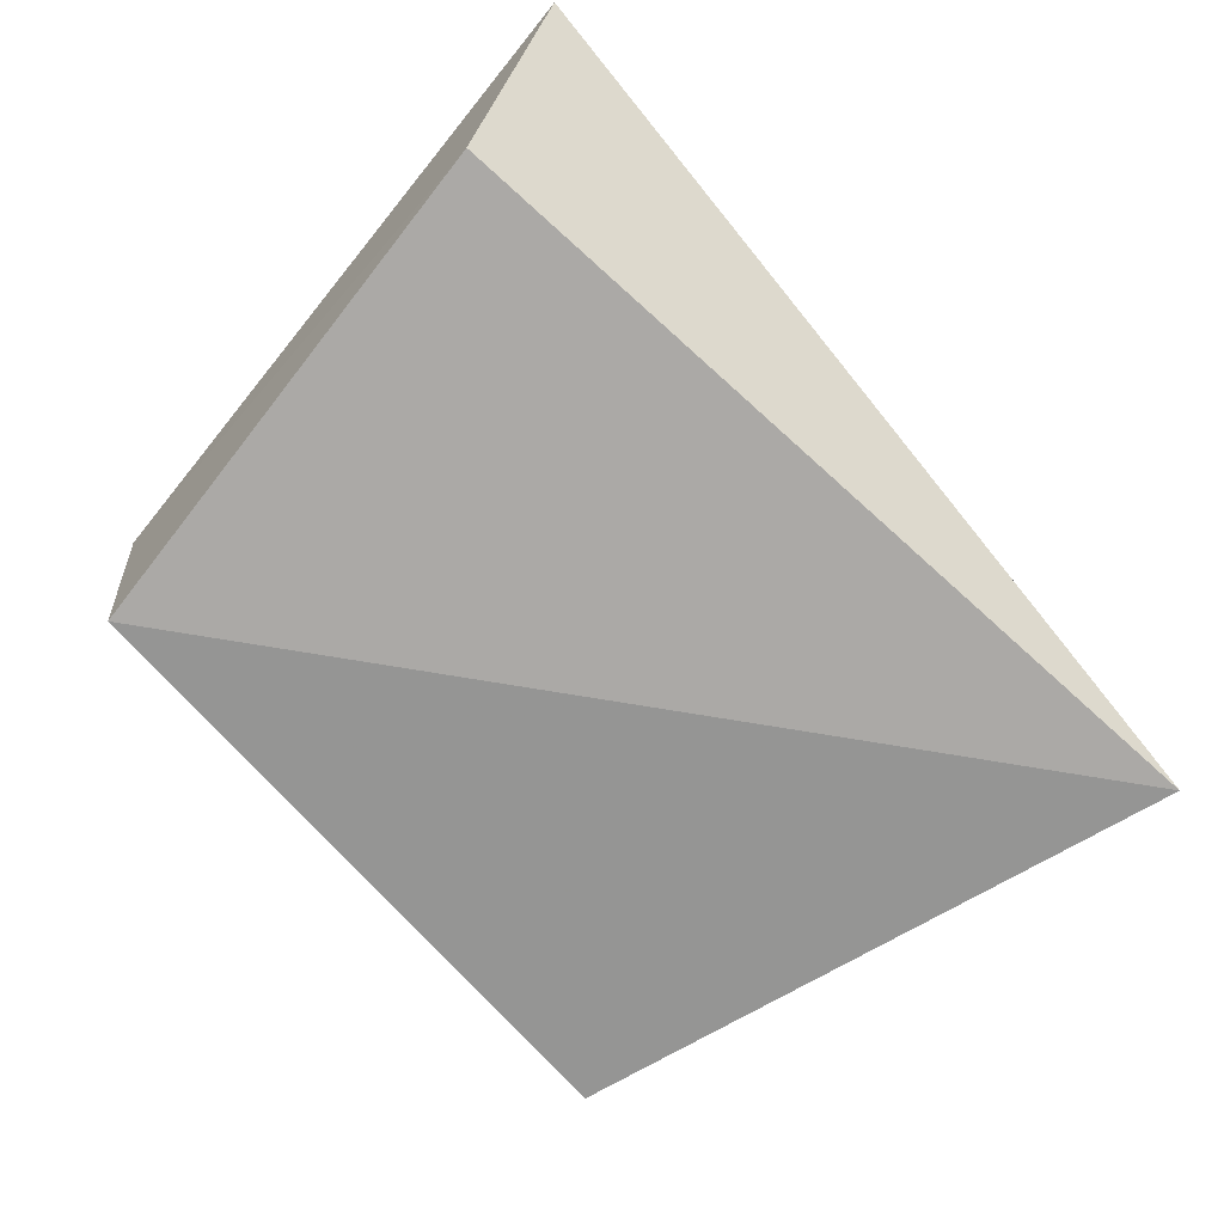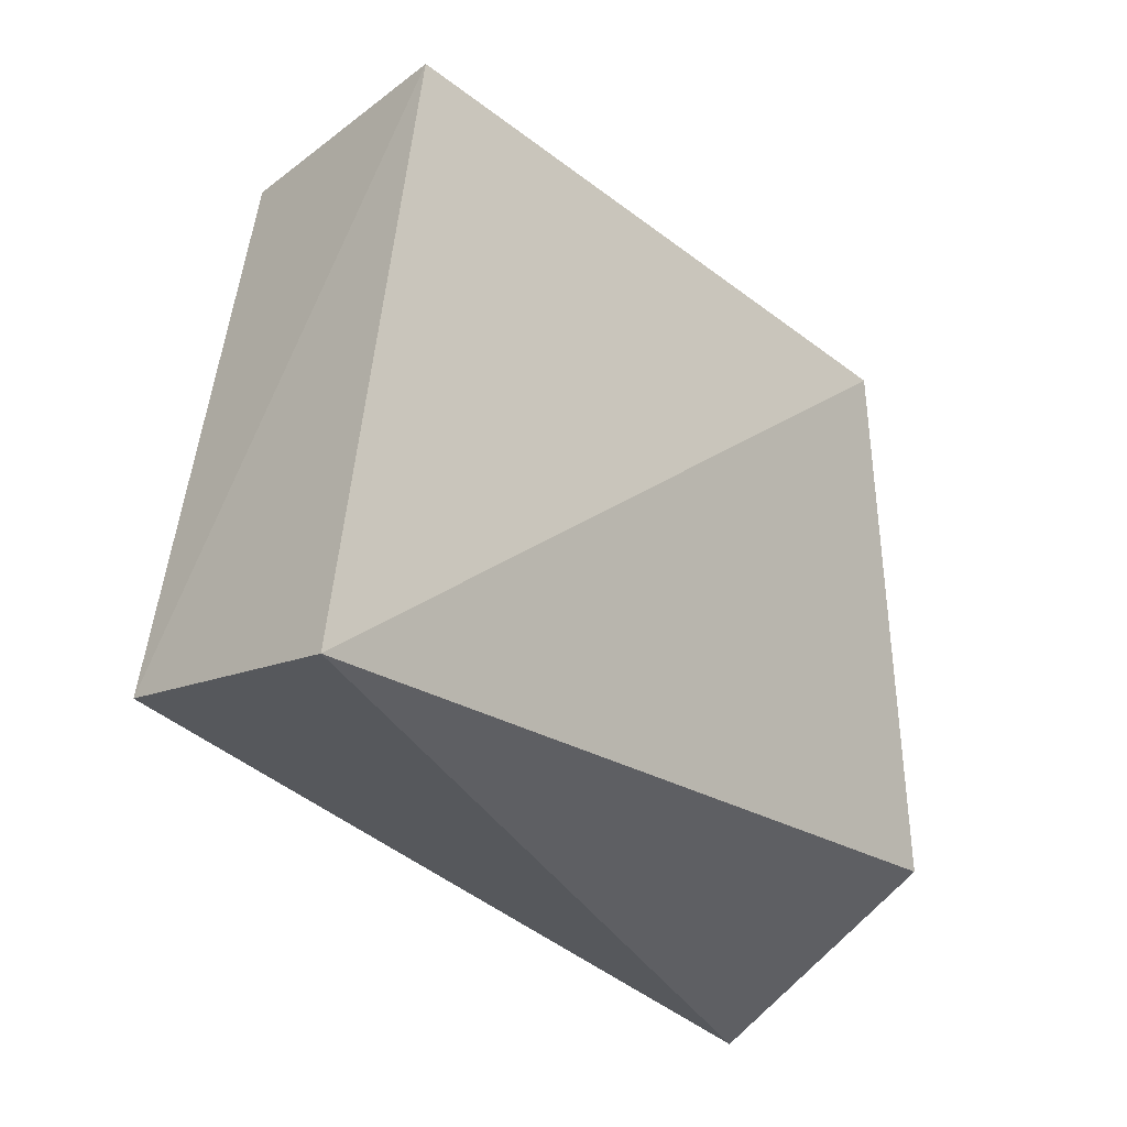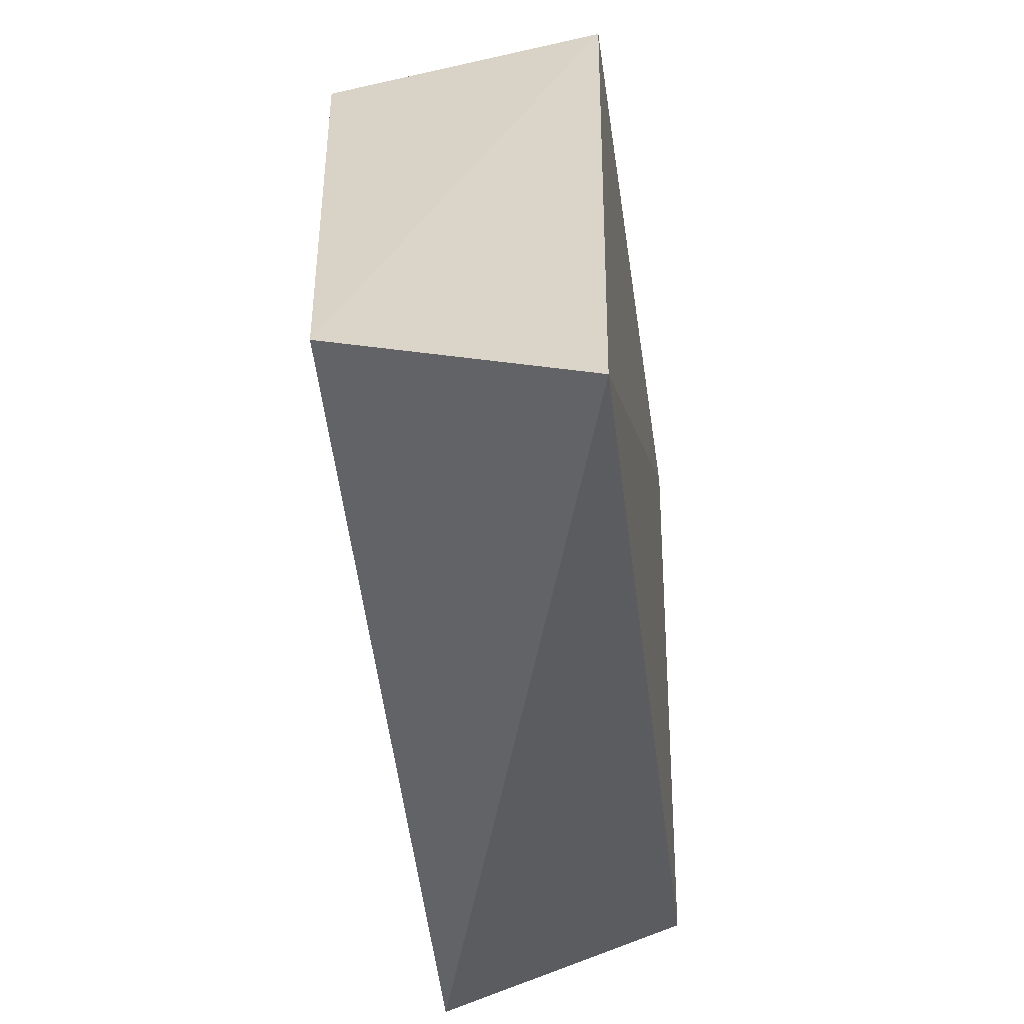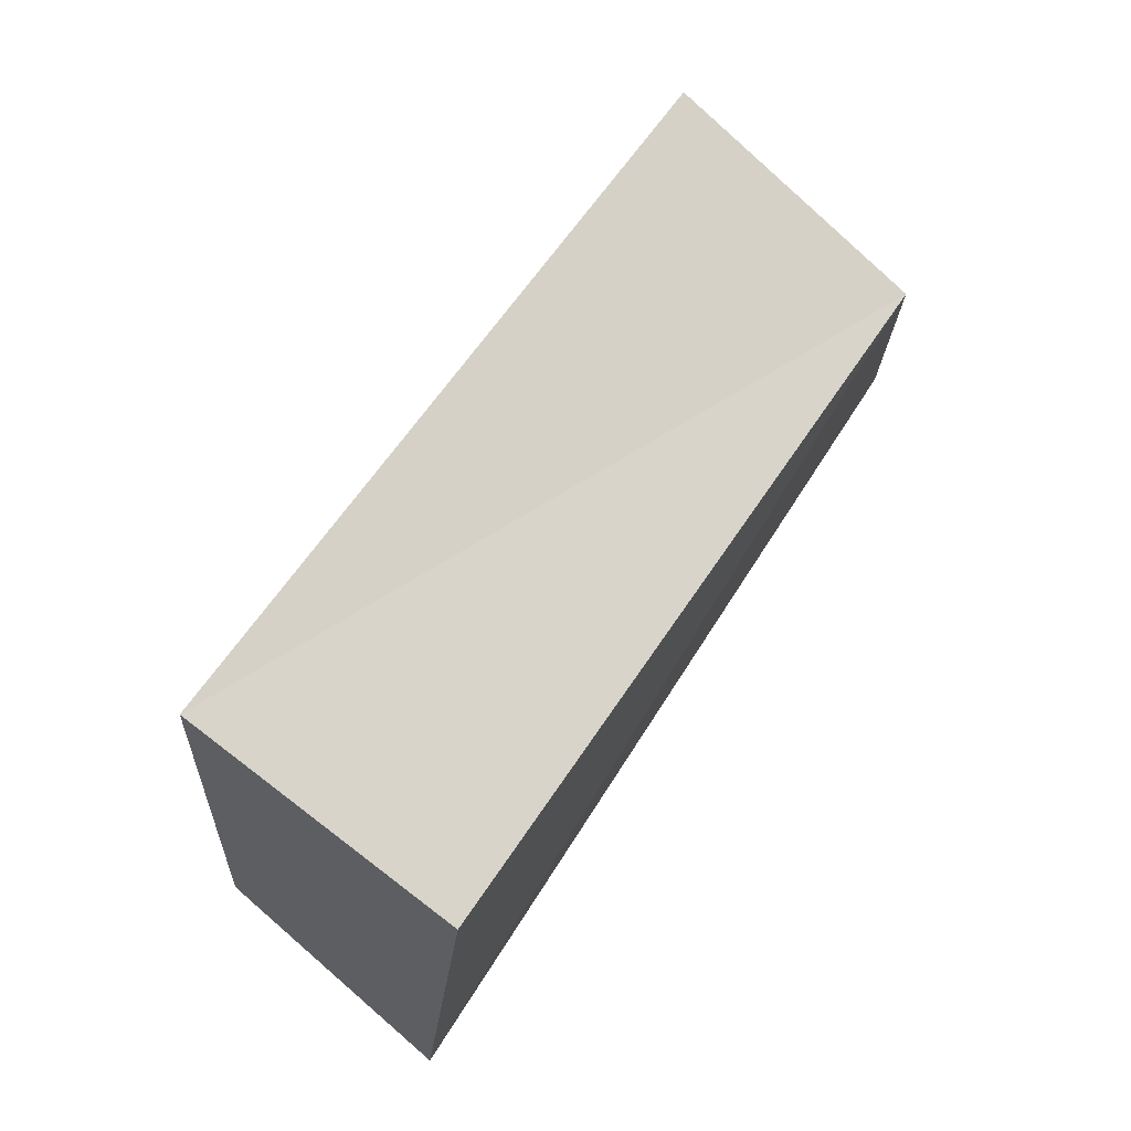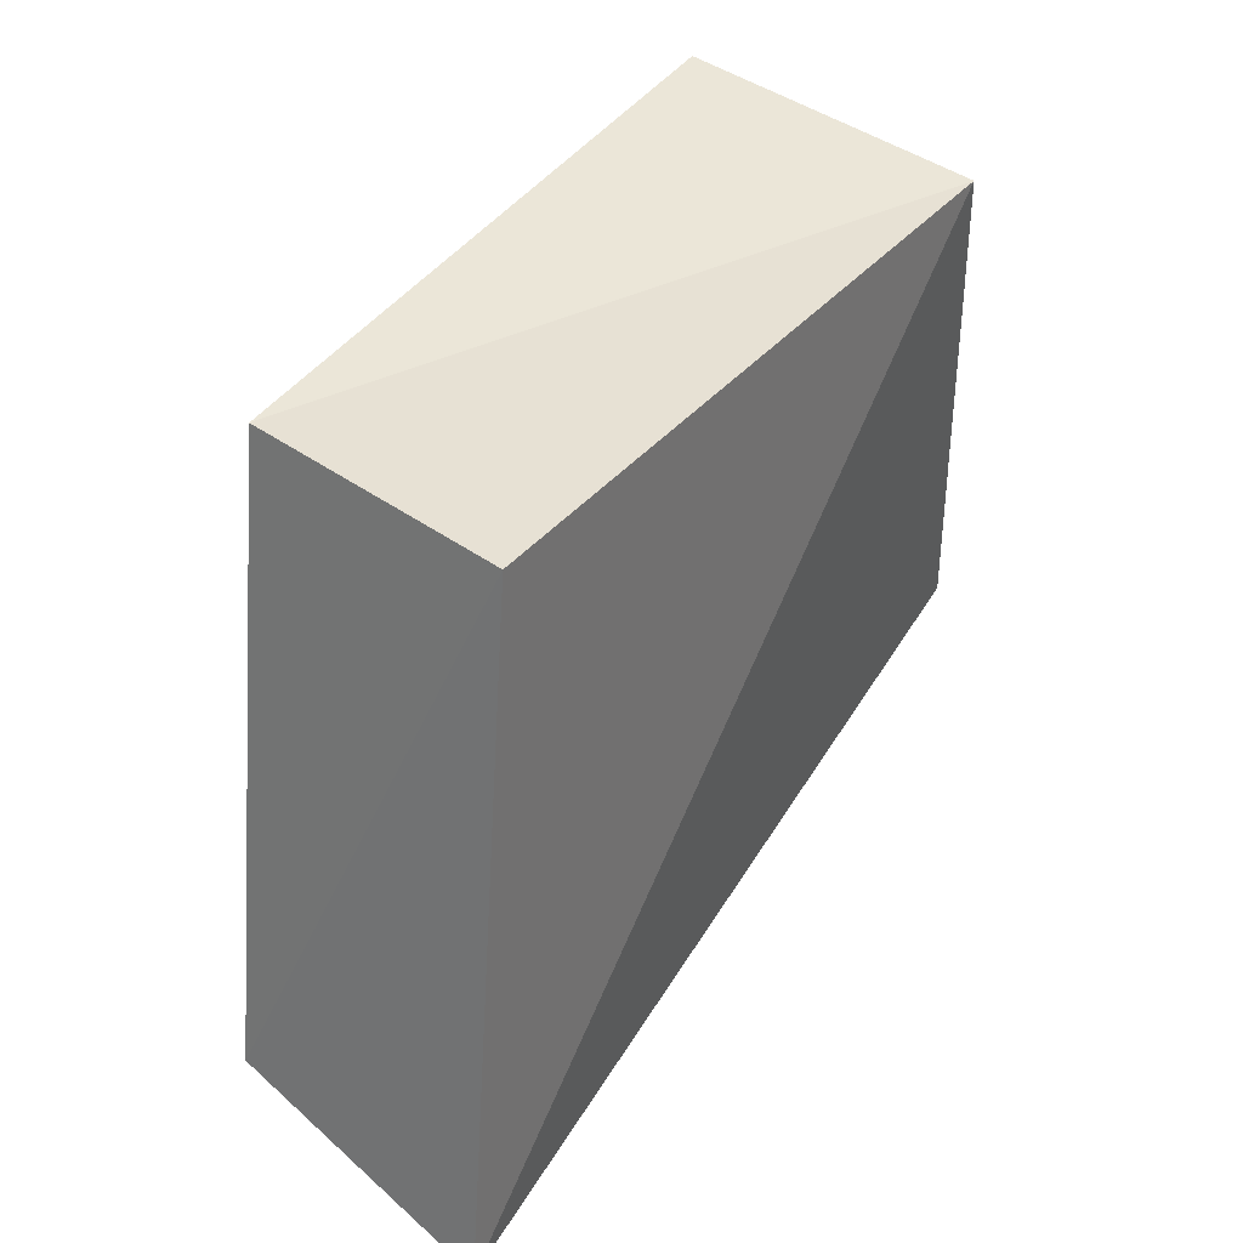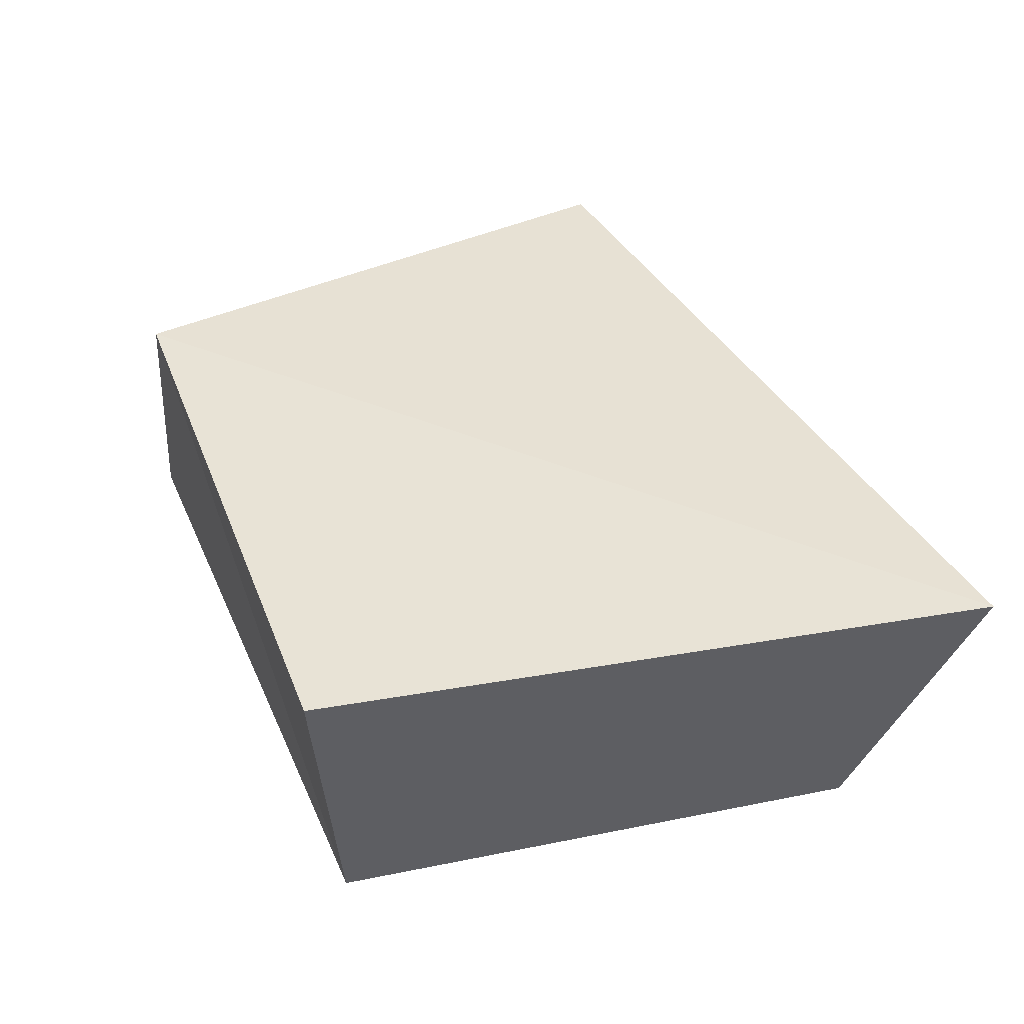
<metadata>
{"format":"obj","ext":"obj","renderer":"f3d","projection":"perspective","resolution":1024,"background":"white","views":[{"elev":-72.3,"azim":-47.6,"up":"+Z"},{"elev":-27.4,"azim":128.4,"up":"+Y"},{"elev":-46.8,"azim":-82.4,"up":"+Y"},{"elev":77.0,"azim":-55.8,"up":"+Y"},{"elev":40.8,"azim":121.0,"up":"+Y"},{"elev":40.5,"azim":-110.6,"up":"+Z"}]}
</metadata>
<code>
v 0.03768 0.04204 0.01805
v -0.05626 -0.04416 0.01679
v -0.05219 -0.02829 -0.0155
v -0.04116 0.03871 -0.01939
v 0.04354 0.04209 -0.0139
v -0.04324 0.04251 0.0169
v 0.05294 -0.03229 0.01555
v 0.0593 -0.0392 -0.01769
f 2 6 3
f 8 2 3
f 3 6 4
f 4 8 3
f 2 1 6
f 7 2 8
f 7 1 2
f 6 1 4
f 5 8 4
f 4 1 5
f 5 7 8
f 1 7 5

</code>
